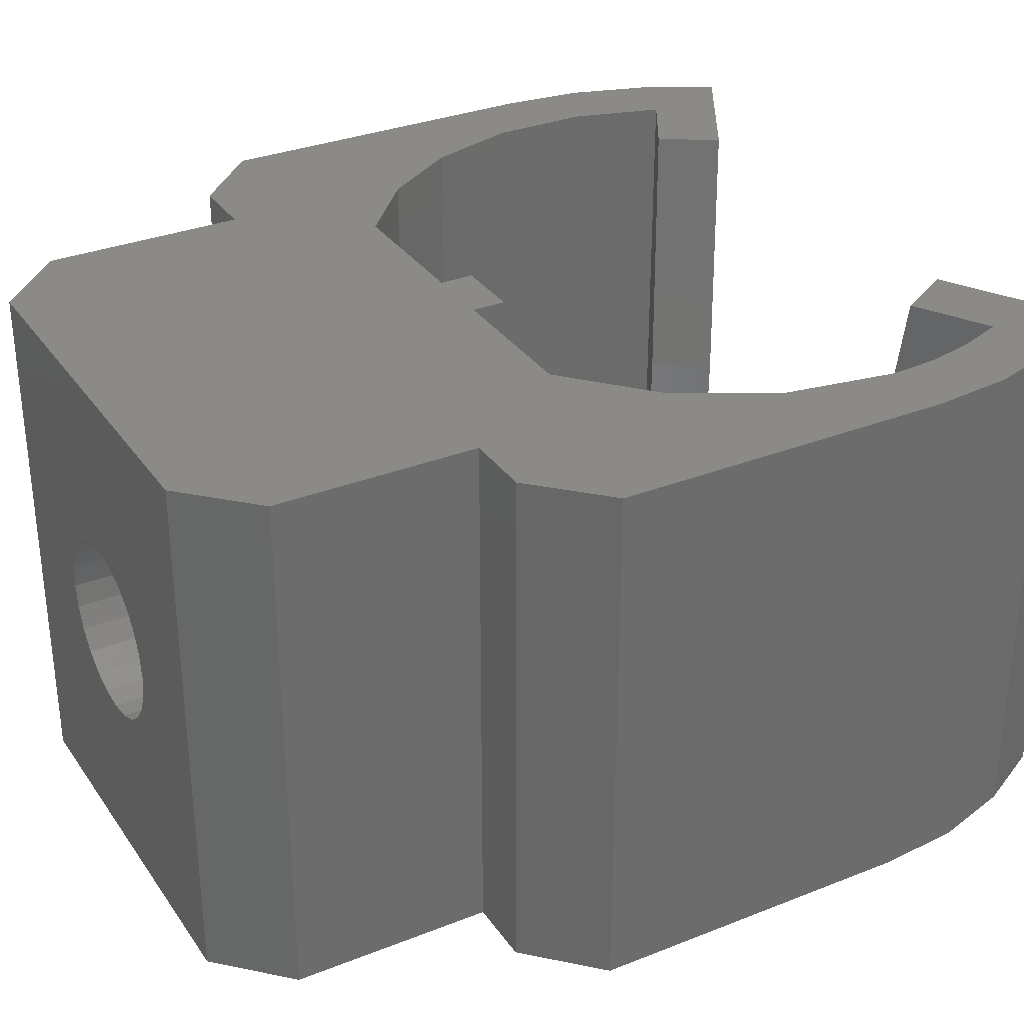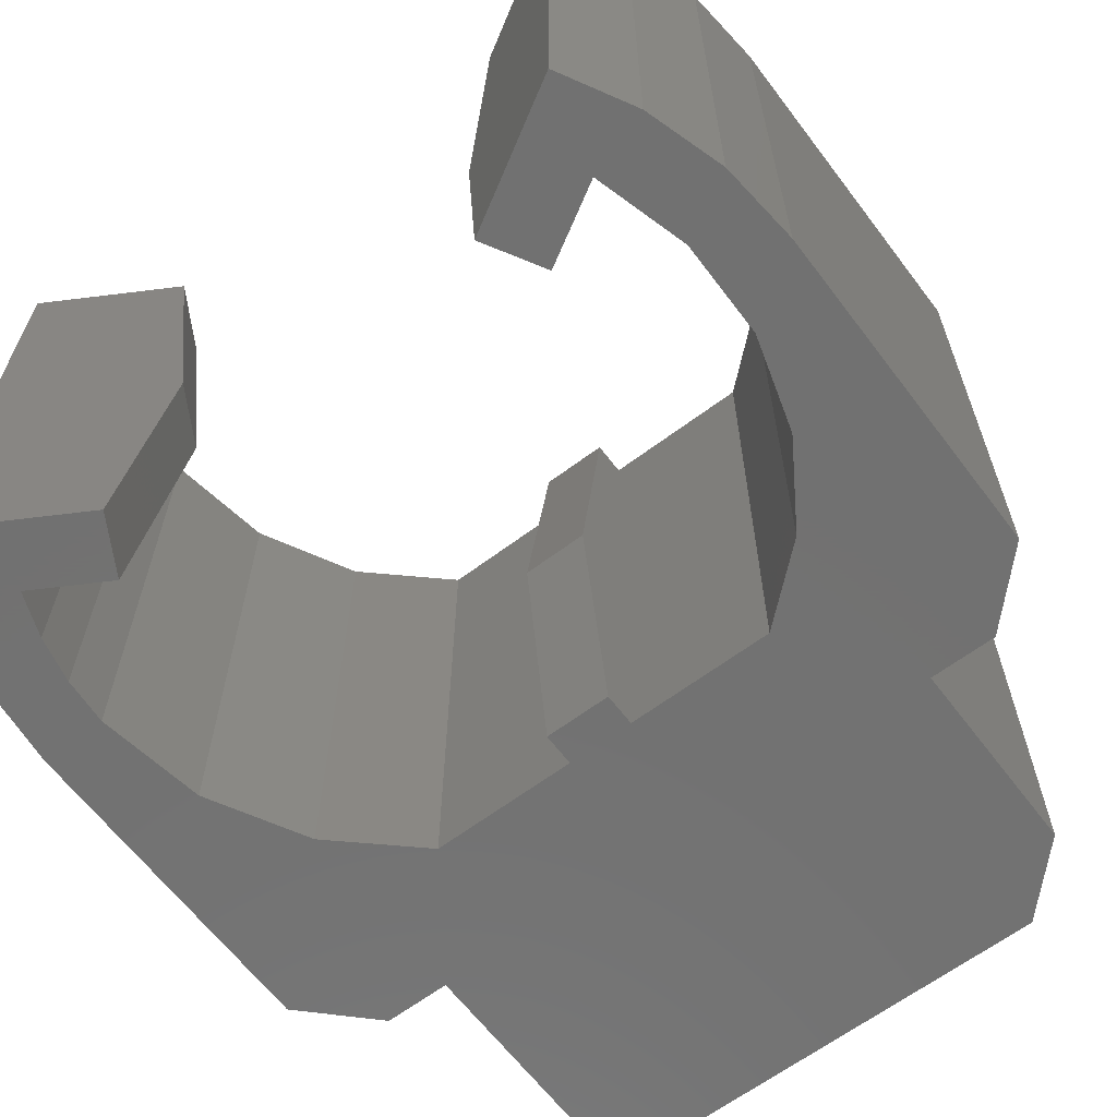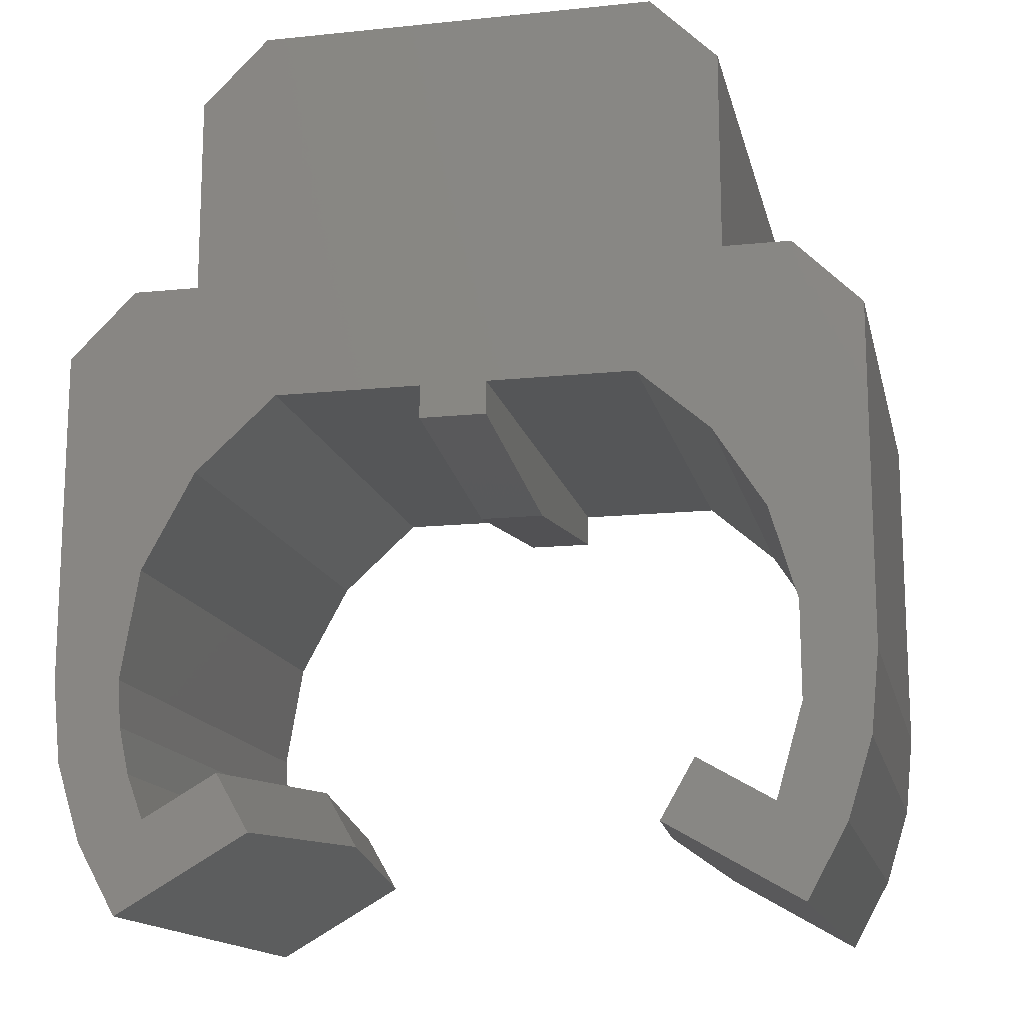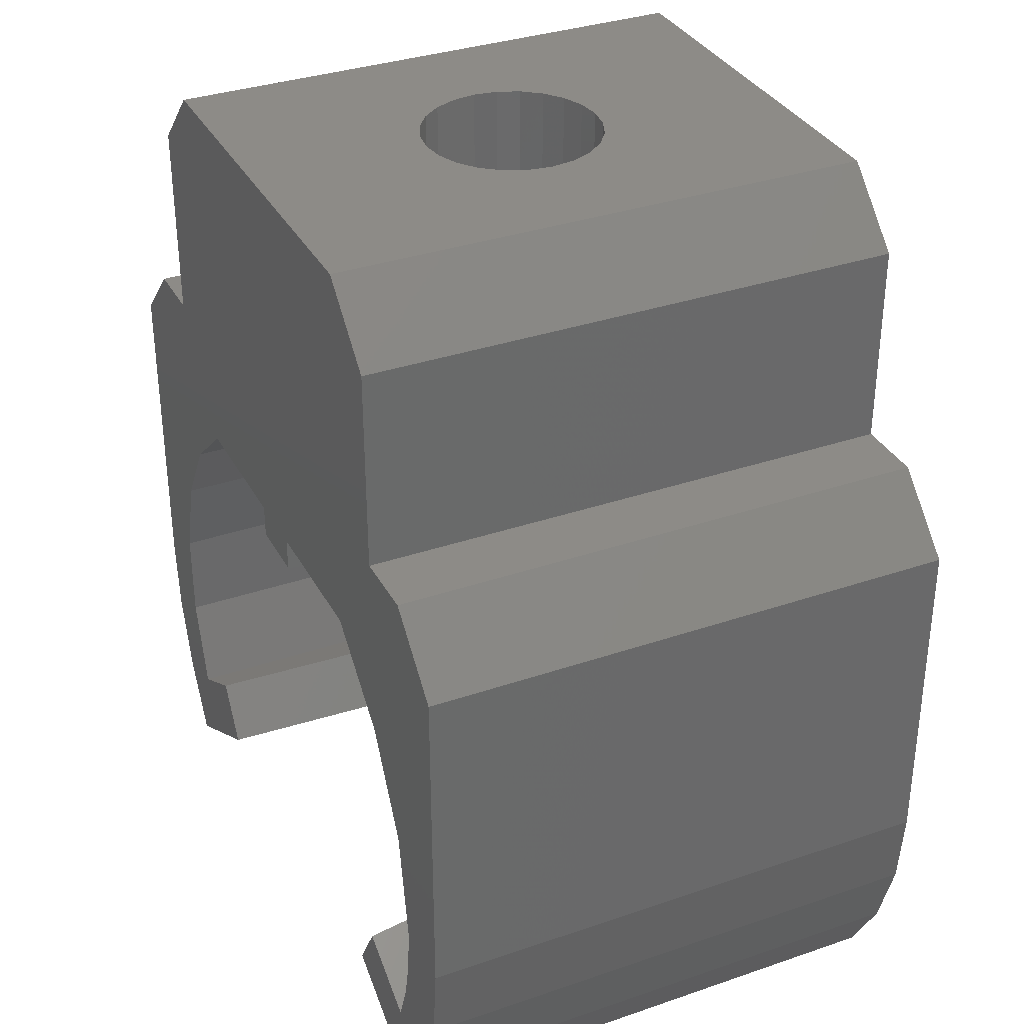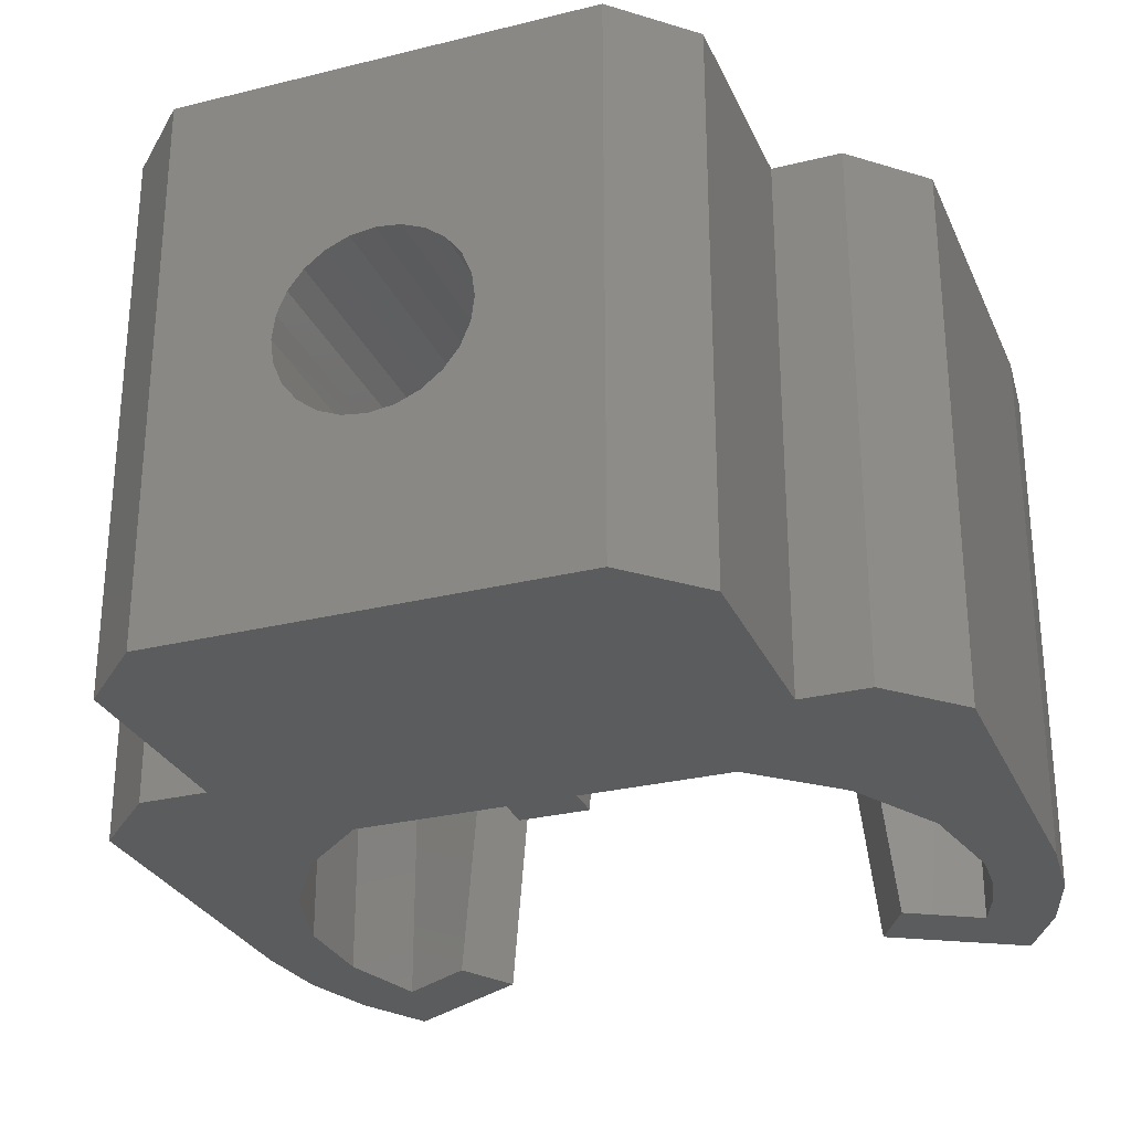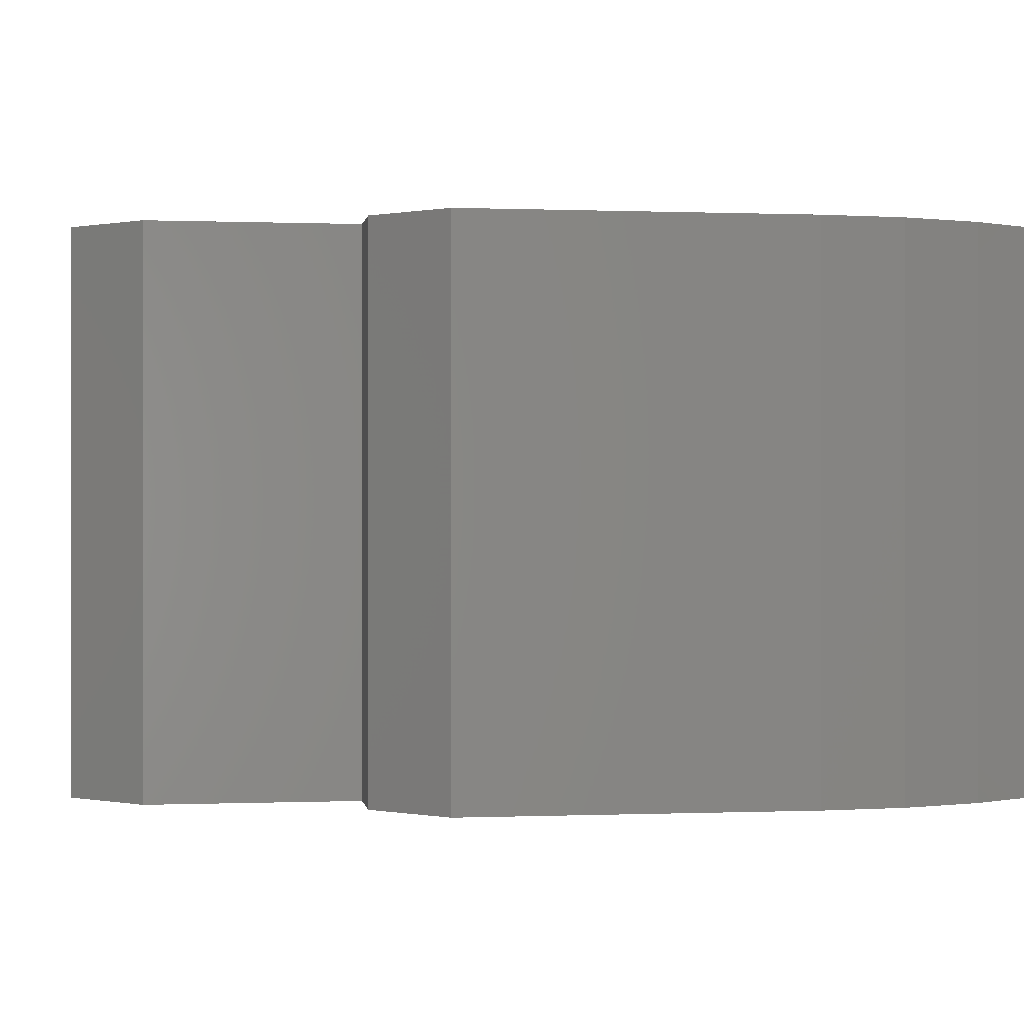
<metadata>
{"format":"stl","ext":"stl","renderer":"f3d","projection":"perspective","resolution":1024,"background":"white","views":[{"elev":32.0,"azim":-119.0,"up":"+Z"},{"elev":-63.7,"azim":37.1,"up":"+Z"},{"elev":-14.9,"azim":12.5,"up":"+Y"},{"elev":34.1,"azim":-114.9,"up":"+Y"},{"elev":-28.5,"azim":-159.5,"up":"+Z"},{"elev":0.1,"azim":-98.6,"up":"+Z"}]}
</metadata>
<code>
# stl→obj: 139 verts, 274 faces
v -0.3494 10 5.304
v -0.3494 5 5.304
v -0.675 5 5.169
v -0.675 10 5.169
v -0.3494 5 2.696
v 1.653e-16 5 2.65
v 1.653e-16 10 2.65
v 0 5 5.35
v -0.3494 10 2.696
v 0 10 5.35
v -0.675 10 2.831
v -0.675 5 2.831
v -0.9546 10 3.045
v -0.9546 5 3.045
v -1.169 10 3.325
v -1.169 5 3.325
v -1.304 10 3.651
v -1.304 5 3.651
v -1.35 10 4
v -1.35 5 4
v -1.304 10 4.349
v -1.304 5 4.349
v -1.169 10 4.675
v -1.169 5 4.675
v -0.9546 10 4.955
v -0.9546 5 4.955
v -4.726 1.632 0
v -4.726 1.632 8
v -5 0 8
v -5 0 0
v -3.935 3.085 0
v -3.935 3.085 8
v -2.713 4.2 0
v -2.713 4.2 8
v 3.782 3.271 0
v 2.713 4.2 8
v 2.713 4.2 0
v 3.782 3.271 8
v 4.547 2.08 8
v 4.547 2.08 0
v 4.948 0.7217 0
v 4.948 0.7217 8
v 4.952 -0.6942 0
v 4.952 -0.6942 8
v 4.558 -2.054 0
v 4.558 -2.054 8
v 3.79 -1.611 4
v 3.454 -1.417 0
v 3.021 -1.167 4
v 3.454 -1.417 8
v 3.725 -2.728 4
v 2.954 -2.283 8
v 2.521 -2.033 4
v 2.954 -2.283 0
v 4.928 -3.423 0
v 4.928 -3.423 8
v 5.878 -1.206 8
v 6 0 0
v 6 0 8
v 5.878 -1.206 0
v 5.515 -2.362 0
v 5.515 -2.362 8
v 6 5 0
v 6 5 8
v 4 6 8
v 5 6 0
v 4 6 0
v 5 6 8
v 4 9 0
v 4 9 8
v 1.304 10 4.349
v 1.169 10 4.675
v 3 10 8
v -3 10 0
v -3 10 8
v 1.35 10 4
v 3 10 0
v 1.304 10 3.651
v 0.3494 10 5.304
v 1.169 10 3.325
v 0.9546 10 3.045
v 0.675 10 2.831
v 0.3494 10 2.696
v 0.675 10 5.169
v 0.9546 10 4.955
v -4 9 8
v -4 9 0
v -4 6 0
v -4 6 8
v -5 6 8
v -5 6 0
v -6 5 0
v -6 0 8
v -6 5 8
v -6 0 0
v -5.515 -2.362 0
v -4.928 -3.423 0
v -4.928 -3.423 8
v -5.515 -2.362 8
v -5.878 -1.206 0
v -5.878 -1.206 8
v -3.725 -2.728 4
v -2.954 -2.283 -4.337e-16
v -2.521 -2.033 4
v -2.954 -2.283 8
v -3.79 -1.611 4
v -3.454 -1.417 8
v -3.021 -1.167 4
v -3.454 -1.417 0
v -4.558 -2.054 0
v -4.558 -2.054 8
v -4.802 -1.393 8
v -4.802 -1.393 0
v -4.95 -0.7034 0
v -4.95 -0.7034 8
v -0.5 4.2 8
v -0.5 4.2 0
v -0.5 3.7 4
v -0.5 3.7 -4.337e-16
v -0.5 3.2 4
v -0.5 3.7 8
v 0.5 3.7 4
v 0.5 3.7 8
v 0.5 3.2 4
v 0.5 3.7 0
v 0.5 4.2 0
v 0.5 4.2 8
v 0.9546 5 3.045
v 0.3494 5 2.696
v 0.675 5 2.831
v 0.3494 5 5.304
v 0.675 5 5.169
v 0.9546 5 4.955
v 1.169 5 4.675
v 1.304 5 4.349
v 1.35 5 4
v 1.304 5 3.651
v 1.169 5 3.325
v 0 5 4
f 1 2 3
f 1 3 4
f 5 6 7
f 8 2 1
f 9 5 7
f 10 8 1
f 11 12 5
f 11 5 9
f 13 14 12
f 13 12 11
f 15 16 14
f 15 14 13
f 17 18 16
f 17 16 15
f 19 20 18
f 19 18 17
f 21 22 20
f 21 20 19
f 23 24 22
f 23 22 21
f 25 26 24
f 25 24 23
f 4 3 26
f 4 26 25
f 27 28 29
f 27 29 30
f 31 32 28
f 31 28 27
f 33 34 32
f 33 32 31
f 35 36 37
f 35 38 36
f 39 38 35
f 40 39 35
f 41 42 39
f 41 39 40
f 43 44 42
f 43 42 41
f 45 46 44
f 45 44 43
f 47 45 48
f 47 48 49
f 47 49 50
f 47 50 46
f 47 46 45
f 51 52 53
f 51 53 54
f 51 54 55
f 51 55 56
f 51 56 52
f 57 58 59
f 60 58 57
f 61 57 62
f 61 60 57
f 56 61 62
f 55 61 56
f 59 58 63
f 64 59 63
f 65 66 67
f 68 66 65
f 65 67 69
f 65 69 70
f 71 72 73
f 74 11 9
f 74 13 11
f 74 15 13
f 74 17 15
f 74 19 17
f 4 25 75
f 74 75 19
f 7 74 9
f 23 75 25
f 1 4 75
f 76 71 73
f 21 75 23
f 10 1 75
f 19 75 21
f 73 10 75
f 77 78 76
f 79 10 73
f 77 80 78
f 77 81 80
f 77 82 81
f 77 83 82
f 77 7 83
f 77 74 7
f 77 76 73
f 84 79 73
f 85 84 73
f 72 85 73
f 86 87 88
f 86 88 89
f 90 88 91
f 89 88 90
f 92 93 94
f 92 95 93
f 96 97 98
f 96 98 99
f 100 99 101
f 100 96 99
f 95 101 93
f 95 100 101
f 102 97 103
f 102 103 104
f 102 104 105
f 102 105 98
f 102 98 97
f 106 107 108
f 106 108 109
f 106 109 110
f 106 110 111
f 106 111 107
f 112 111 110
f 113 112 110
f 114 115 112
f 114 112 113
f 30 29 115
f 30 115 114
f 116 33 117
f 116 34 33
f 118 117 119
f 118 119 120
f 118 120 121
f 118 121 116
f 118 116 117
f 122 123 124
f 122 124 125
f 122 125 126
f 122 126 127
f 122 127 123
f 36 126 37
f 36 127 126
f 73 127 65
f 73 75 116
f 73 116 127
f 70 73 65
f 116 89 34
f 111 99 98
f 112 101 99
f 112 99 111
f 115 93 101
f 115 101 112
f 57 44 46
f 57 46 62
f 105 111 98
f 127 116 121
f 127 121 123
f 29 93 115
f 107 111 105
f 28 93 29
f 94 93 28
f 59 42 44
f 59 44 57
f 32 94 28
f 39 42 59
f 90 94 32
f 75 86 89
f 75 89 116
f 89 32 34
f 65 127 36
f 65 36 38
f 89 90 32
f 46 50 52
f 64 38 39
f 46 52 56
f 64 39 59
f 68 65 38
f 68 38 64
f 62 46 56
f 77 67 126
f 77 117 74
f 77 69 67
f 77 126 117
f 117 33 88
f 110 97 96
f 113 96 100
f 113 110 96
f 114 100 95
f 60 45 43
f 60 61 45
f 114 113 100
f 126 125 119
f 126 119 117
f 103 97 110
f 30 114 95
f 109 103 110
f 27 30 95
f 58 43 41
f 58 60 43
f 92 27 95
f 40 58 41
f 31 27 92
f 91 31 92
f 74 88 87
f 74 117 88
f 67 35 37
f 67 37 126
f 88 33 31
f 88 31 91
f 63 40 35
f 63 58 40
f 45 55 54
f 66 35 67
f 45 54 48
f 66 63 35
f 61 55 45
f 82 128 81
f 83 129 130
f 83 130 82
f 79 8 10
f 79 131 8
f 7 6 129
f 7 129 83
f 84 132 131
f 84 131 79
f 85 133 132
f 85 132 84
f 72 134 133
f 72 133 85
f 71 135 134
f 71 134 72
f 76 136 135
f 76 135 71
f 78 137 136
f 78 136 76
f 80 138 137
f 80 137 78
f 81 128 138
f 81 138 80
f 82 130 128
f 139 8 131
f 139 131 132
f 139 132 133
f 139 133 134
f 139 134 135
f 139 135 136
f 139 136 137
f 139 137 138
f 139 138 128
f 139 128 130
f 139 130 129
f 139 129 6
f 139 6 5
f 139 5 12
f 139 12 14
f 139 14 16
f 139 16 18
f 139 18 20
f 139 20 22
f 139 22 24
f 139 24 26
f 139 26 3
f 139 3 2
f 139 2 8
f 75 74 87
f 75 87 86
f 70 69 77
f 70 77 73
f 64 63 66
f 64 66 68
f 90 91 92
f 90 92 94
f 52 50 49
f 52 49 53
f 53 48 54
f 49 48 53
f 124 121 120
f 124 123 121
f 105 104 108
f 107 105 108
f 104 103 109
f 104 109 108
f 120 119 125
f 124 120 125

</code>
